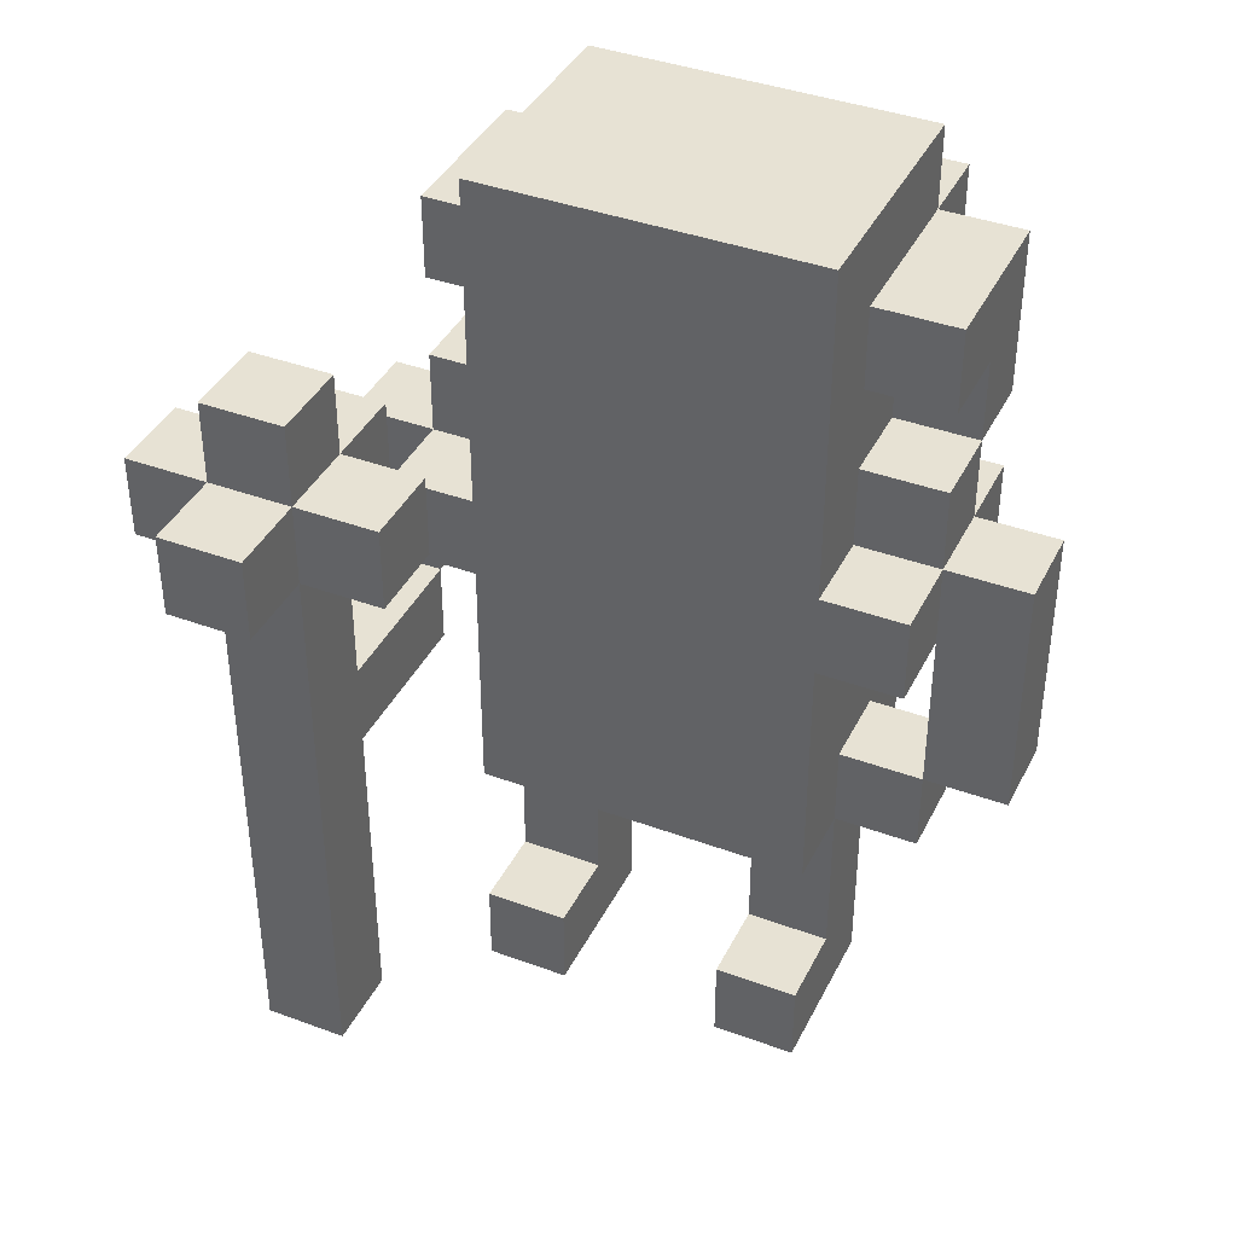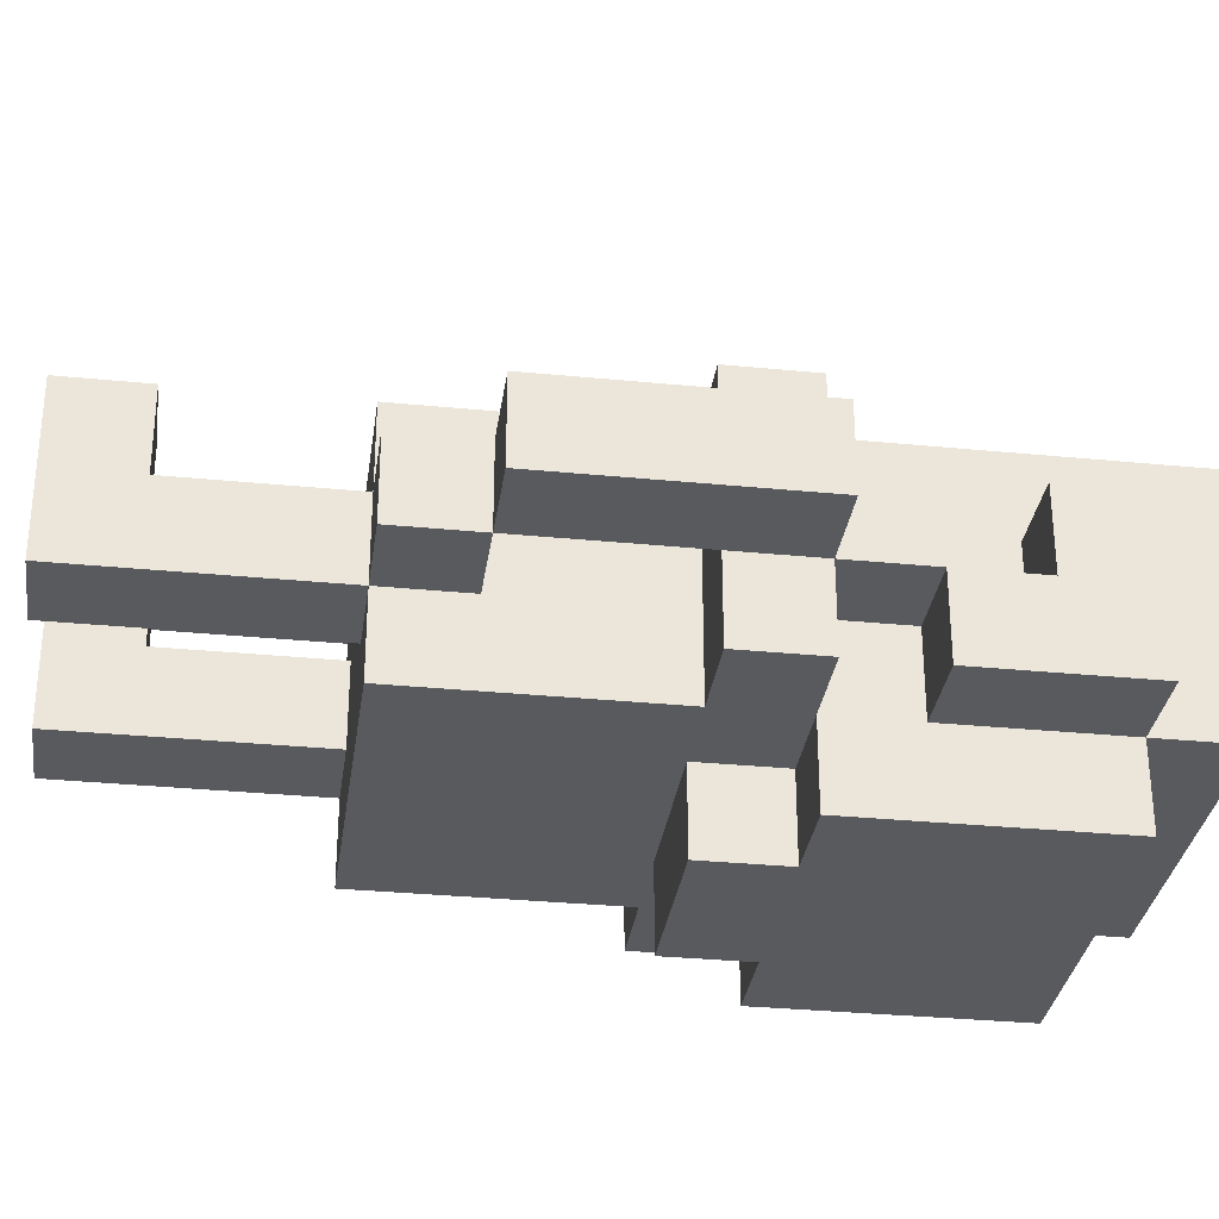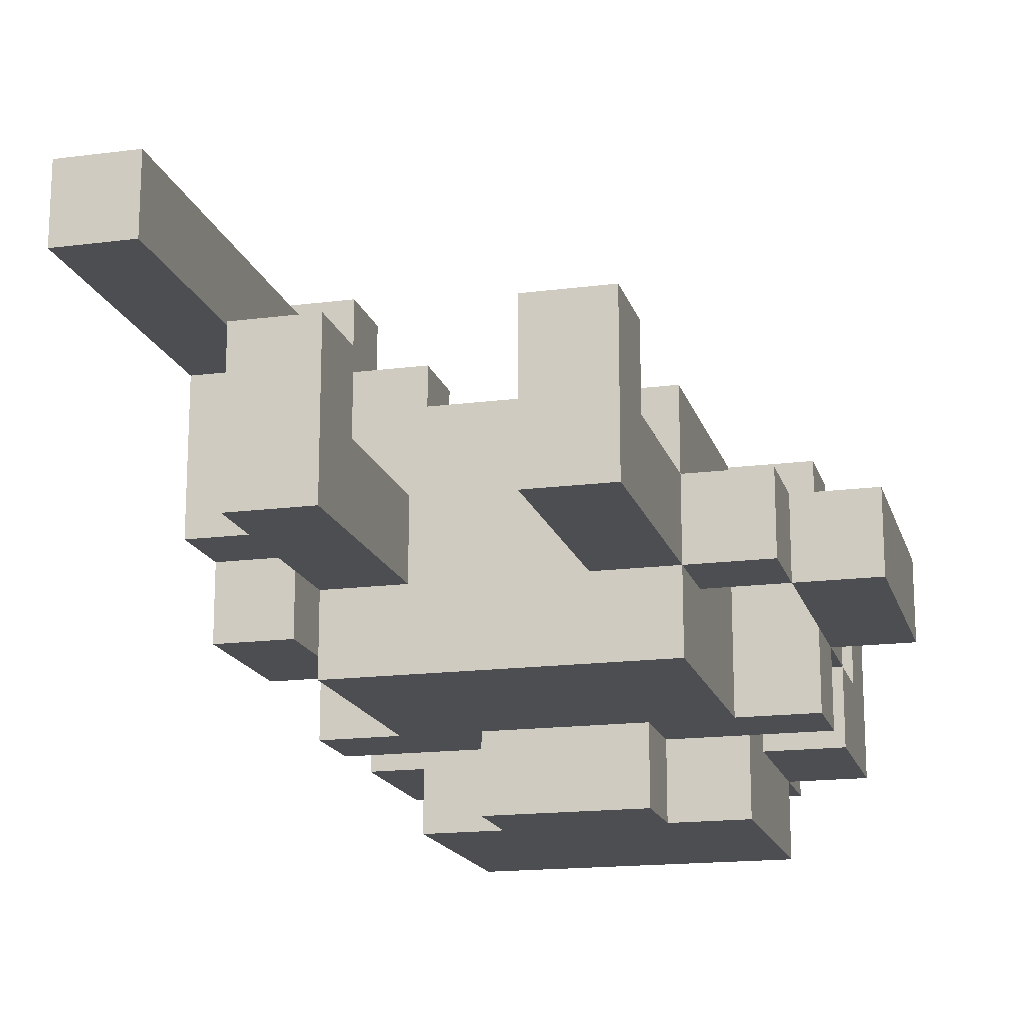
<metadata>
{"format":"obj","ext":"obj","renderer":"f3d","projection":"perspective","resolution":1024,"background":"white","views":[{"elev":39.8,"azim":24.6,"up":"+Y"},{"elev":-31.8,"azim":82.1,"up":"+Z"},{"elev":-16.8,"azim":14.7,"up":"+Z"}]}
</metadata>
<code>
o
v -0.5 0.7 0.4
v -0.5 0.7 0.3
v -0.5 0.8 0.4
v -0.5 0.8 0.3
v -0.4 0 0.4
v -0.4 0 0.3
v -0.4 0.4 0.3
v -0.4 0.4 0.2
v -0.4 0.4 0.1
v -0.4 0.5 0.3
v -0.4 0.5 0.2
v -0.4 0.5 0.1
v -0.4 0.5 0
v -0.4 0.6 0.1
v -0.4 0.6 0
v -0.4 0.7 0.5
v -0.4 0.7 0.4
v -0.4 0.7 0.3
v -0.4 0.7 0.2
v -0.4 0.7 0.1
v -0.4 0.7 0
v -0.4 0.8 0.5
v -0.4 0.8 0.4
v -0.4 0.8 0.3
v -0.4 0.8 0.2
v -0.4 0.9 0.4
v -0.4 0.9 0.3
v -0.3 0.6 0.2
v -0.3 0.6 0.1
v -0.3 0.6 0
v -0.3 0.6 -0.1
v -0.3 0.7 0.2
v -0.3 0.7 0.1
v -0.3 0.7 0
v -0.3 0.7 -0.1
v -0.3 0.8 0.1
v -0.3 0.8 0
v -0.3 0.8 -0.1
v -0.3 0.9 0.1
v -0.3 0.9 0
v -0.3 1 0.1
v -0.3 1 -0.1
v -0.2 0 0.2
v -0.2 0 0
v -0.2 0.1 0.2
v -0.2 0.1 0.1
v -0.2 0.1 0
v -0.2 0.3 0.2
v -0.2 0.3 0.1
v -0.2 0.3 0
v -0.2 0.3 -0.1
v -0.2 0.4 0.2
v -0.2 0.4 -0.1
v -0.2 0.6 0.2
v -0.2 0.6 0.1
v -0.2 0.6 -0.1
v -0.2 0.7 0.2
v -0.2 0.7 0.1
v -0.2 0.7 0
v -0.2 0.7 -0.1
v -0.2 0.7 -0.2
v -0.2 0.8 0.2
v -0.2 0.8 0.1
v -0.2 0.8 0
v -0.2 0.8 -0.1
v -0.2 0.9 0.2
v -0.2 0.9 0.1
v -0.2 0.9 0
v -0.2 1 0.2
v -0.2 1 0.1
v -0.2 1 -0.1
v -0.2 1 -0.2
v -0.2 1.1 0.2
v -0.2 1.1 -0.1
v -0.1 0.6 -0.1
v -0.1 0.6 -0.2
v -0.1 0.7 -0.1
v -0.1 0.7 -0.2
v 0.1 0 0.2
v 0.1 0 0
v 0.1 0.1 0.2
v 0.1 0.1 0.1
v 0.1 0.1 0
v 0.1 0.3 0.1
v 0.1 0.3 0
v 0.3 0.4 0.1
v 0.3 0.4 0
v 0.3 0.6 0.1
v 0.3 0.6 0
v -0.3 0 0.4
v -0.3 0 0.3
v -0.3 0.4 0.3
v -0.3 0.4 0.2
v -0.3 0.4 0.1
v -0.3 0.5 0.3
v -0.3 0.5 0.2
v -0.3 0.5 0.1
v -0.3 0.5 0
v -0.3 0.6 0.1
v -0.3 0.6 0
v -0.3 0.7 0.5
v -0.3 0.7 0.4
v -0.3 0.7 0.3
v -0.3 0.7 0.2
v -0.3 0.8 0.5
v -0.3 0.8 0.4
v -0.3 0.8 0.3
v -0.3 0.8 0.2
v -0.3 0.9 0.4
v -0.3 0.9 0.3
v -0.2 0.7 0.4
v -0.2 0.7 0.3
v -0.2 0.8 0.4
v -0.2 0.8 0.3
v -0.1 0 0.2
v -0.1 0 0
v -0.1 0.1 0.2
v -0.1 0.1 0.1
v -0.1 0.1 0
v -0.1 0.3 0.1
v -0.1 0.3 0
v 0.1 0.6 -0.1
v 0.1 0.6 -0.2
v 0.1 0.7 -0.1
v 0.1 0.7 -0.2
v 0.2 0 0.2
v 0.2 0 0
v 0.2 0.1 0.2
v 0.2 0.1 0.1
v 0.2 0.1 0
v 0.2 0.3 0.2
v 0.2 0.3 0.1
v 0.2 0.3 0
v 0.2 0.3 -0.1
v 0.2 0.4 0.2
v 0.2 0.4 0.1
v 0.2 0.4 0
v 0.2 0.4 -0.1
v 0.2 0.6 0.2
v 0.2 0.6 0.1
v 0.2 0.6 -0.1
v 0.2 0.7 0.2
v 0.2 0.7 0.1
v 0.2 0.7 0
v 0.2 0.7 -0.1
v 0.2 0.7 -0.2
v 0.2 0.8 0.2
v 0.2 0.8 0.1
v 0.2 0.8 0
v 0.2 0.8 -0.1
v 0.2 0.9 0.2
v 0.2 0.9 0.1
v 0.2 0.9 0
v 0.2 1 0.2
v 0.2 1 0.1
v 0.2 1 -0.1
v 0.2 1 -0.2
v 0.2 1.1 0.2
v 0.2 1.1 -0.1
v 0.3 0.3 0.1
v 0.3 0.3 0
v 0.3 0.4 0.1
v 0.3 0.4 0
v 0.3 0.6 0.2
v 0.3 0.6 0.1
v 0.3 0.6 0
v 0.3 0.6 -0.1
v 0.3 0.7 0.2
v 0.3 0.7 0.1
v 0.3 0.7 0
v 0.3 0.7 -0.1
v 0.3 0.8 0.1
v 0.3 0.8 0
v 0.3 0.8 -0.1
v 0.3 0.9 0.1
v 0.3 0.9 0
v 0.3 1 0.1
v 0.3 1 -0.1
v 0.4 0.4 0.1
v 0.4 0.4 0
v 0.4 0.6 0.1
v 0.4 0.6 0
v 0.4 0.7 0.1
v 0.4 0.7 0
v -0.4 0.7 0.5
v -0.4 0.8 0.5
v -0.3 0.7 0.5
v -0.3 0.8 0.5
v -0.5 0.7 0.4
v -0.5 0.8 0.4
v -0.4 0 0.4
v -0.4 0.7 0.4
v -0.4 0.8 0.4
v -0.4 0.9 0.4
v -0.3 0 0.4
v -0.3 0.7 0.4
v -0.3 0.8 0.4
v -0.3 0.9 0.4
v -0.2 0.7 0.4
v -0.2 0.8 0.4
v -0.3 0.6 0.2
v -0.3 0.7 0.2
v -0.2 0 0.2
v -0.2 0.1 0.2
v -0.2 0.3 0.2
v -0.2 0.4 0.2
v -0.2 0.6 0.2
v -0.2 0.7 0.2
v -0.2 0.8 0.2
v -0.2 0.9 0.2
v -0.2 1 0.2
v -0.2 1.1 0.2
v -0.1 0 0.2
v -0.1 0.1 0.2
v -0.1 0.4 0.2
v -0.1 0.5 0.2
v -0.1 0.6 0.2
v -0.1 0.7 0.2
v -0.1 0.8 0.2
v -0.1 0.9 0.2
v 0 0.4 0.2
v 0 0.5 0.2
v 0 0.6 0.2
v 0.1 0 0.2
v 0.1 0.1 0.2
v 0.1 0.4 0.2
v 0.1 0.5 0.2
v 0.1 0.6 0.2
v 0.1 0.7 0.2
v 0.1 0.8 0.2
v 0.1 0.9 0.2
v 0.2 0 0.2
v 0.2 0.1 0.2
v 0.2 0.3 0.2
v 0.2 0.4 0.2
v 0.2 0.6 0.2
v 0.2 0.7 0.2
v 0.2 0.8 0.2
v 0.2 0.9 0.2
v 0.2 1 0.2
v 0.2 1.1 0.2
v 0.3 0.6 0.2
v 0.3 0.7 0.2
v -0.4 0.5 0.1
v -0.4 0.6 0.1
v -0.4 0.7 0.1
v -0.3 0.5 0.1
v -0.3 0.6 0.1
v -0.3 0.7 0.1
v -0.3 0.8 0.1
v -0.3 0.9 0.1
v -0.3 1 0.1
v -0.2 0.1 0.1
v -0.2 0.3 0.1
v -0.2 0.7 0.1
v -0.2 0.8 0.1
v -0.2 0.9 0.1
v -0.2 1 0.1
v -0.1 0.1 0.1
v -0.1 0.3 0.1
v 0.1 0.1 0.1
v 0.1 0.3 0.1
v 0.2 0.1 0.1
v 0.2 0.3 0.1
v 0.2 0.4 0.1
v 0.2 0.7 0.1
v 0.2 0.8 0.1
v 0.2 0.9 0.1
v 0.2 1 0.1
v 0.3 0.3 0.1
v 0.3 0.4 0.1
v 0.3 0.6 0.1
v 0.3 0.7 0.1
v 0.3 0.8 0.1
v 0.3 0.9 0.1
v 0.3 1 0.1
v 0.4 0.4 0.1
v 0.4 0.6 0.1
v 0.4 0.7 0.1
v -0.3 0.8 0
v -0.3 0.9 0
v -0.2 0.8 0
v -0.2 0.9 0
v 0.2 0.8 0
v 0.2 0.9 0
v 0.3 0.8 0
v 0.3 0.9 0
v -0.5 0.7 0.3
v -0.5 0.8 0.3
v -0.4 0 0.3
v -0.4 0.4 0.3
v -0.4 0.5 0.3
v -0.4 0.7 0.3
v -0.4 0.8 0.3
v -0.4 0.9 0.3
v -0.3 0 0.3
v -0.3 0.4 0.3
v -0.3 0.5 0.3
v -0.3 0.7 0.3
v -0.3 0.8 0.3
v -0.3 0.9 0.3
v -0.2 0.7 0.3
v -0.2 0.8 0.3
v -0.4 0.7 0.2
v -0.4 0.8 0.2
v -0.3 0.7 0.2
v -0.3 0.8 0.2
v -0.4 0.4 0.1
v -0.4 0.5 0.1
v -0.3 0.4 0.1
v -0.3 0.5 0.1
v -0.4 0.5 0
v -0.4 0.6 0
v -0.4 0.7 0
v -0.3 0.5 0
v -0.3 0.6 0
v -0.3 0.7 0
v -0.3 0.8 0
v -0.2 0 0
v -0.2 0.1 0
v -0.2 0.3 0
v -0.2 0.7 0
v -0.2 0.8 0
v -0.1 0 0
v -0.1 0.1 0
v -0.1 0.3 0
v 0.1 0 0
v 0.1 0.1 0
v 0.1 0.3 0
v 0.2 0 0
v 0.2 0.1 0
v 0.2 0.3 0
v 0.2 0.4 0
v 0.2 0.7 0
v 0.2 0.8 0
v 0.3 0.3 0
v 0.3 0.4 0
v 0.3 0.6 0
v 0.3 0.7 0
v 0.3 0.8 0
v 0.4 0.4 0
v 0.4 0.6 0
v 0.4 0.7 0
v -0.3 0.6 -0.1
v -0.3 0.7 -0.1
v -0.3 0.8 -0.1
v -0.3 1 -0.1
v -0.2 0.3 -0.1
v -0.2 0.4 -0.1
v -0.2 0.6 -0.1
v -0.2 0.7 -0.1
v -0.2 0.8 -0.1
v -0.2 1 -0.1
v -0.2 1.1 -0.1
v -0.1 0.4 -0.1
v -0.1 0.6 -0.1
v -0.1 0.7 -0.1
v 0.1 0.4 -0.1
v 0.1 0.6 -0.1
v 0.1 0.7 -0.1
v 0.2 0.3 -0.1
v 0.2 0.4 -0.1
v 0.2 0.6 -0.1
v 0.2 0.7 -0.1
v 0.2 0.8 -0.1
v 0.2 1 -0.1
v 0.2 1.1 -0.1
v 0.3 0.6 -0.1
v 0.3 0.7 -0.1
v 0.3 0.8 -0.1
v 0.3 1 -0.1
v -0.2 0.7 -0.2
v -0.2 1 -0.2
v -0.1 0.6 -0.2
v -0.1 0.7 -0.2
v 0.1 0.6 -0.2
v 0.1 0.7 -0.2
v 0.2 0.7 -0.2
v 0.2 1 -0.2
v -0.4 0 0.4
v -0.3 0 0.4
v -0.4 0 0.3
v -0.3 0 0.3
v -0.2 0 0.2
v -0.1 0 0.2
v 0.1 0 0.2
v 0.2 0 0.2
v -0.2 0 0
v -0.1 0 0
v 0.1 0 0
v 0.2 0 0
v -0.2 0.3 0.2
v 0.2 0.3 0.2
v -0.2 0.3 0.1
v -0.1 0.3 0.1
v 0.1 0.3 0.1
v 0.2 0.3 0.1
v 0.3 0.3 0.1
v -0.2 0.3 0
v -0.1 0.3 0
v 0.1 0.3 0
v 0.2 0.3 0
v 0.3 0.3 0
v -0.2 0.3 -0.1
v 0.2 0.3 -0.1
v -0.4 0.4 0.3
v -0.3 0.4 0.3
v -0.4 0.4 0.2
v -0.3 0.4 0.2
v -0.4 0.4 0.1
v -0.3 0.4 0.1
v 0.3 0.4 0.1
v 0.4 0.4 0.1
v 0.3 0.4 0
v 0.4 0.4 0
v -0.4 0.5 0.1
v -0.3 0.5 0.1
v -0.4 0.5 0
v -0.3 0.5 0
v -0.3 0.6 0.2
v -0.2 0.6 0.2
v 0.2 0.6 0.2
v 0.3 0.6 0.2
v -0.3 0.6 0.1
v -0.2 0.6 0.1
v 0.2 0.6 0.1
v 0.3 0.6 0.1
v -0.3 0.6 0
v 0.3 0.6 0
v -0.3 0.6 -0.1
v -0.2 0.6 -0.1
v -0.1 0.6 -0.1
v 0.1 0.6 -0.1
v 0.2 0.6 -0.1
v 0.3 0.6 -0.1
v -0.1 0.6 -0.2
v 0.1 0.6 -0.2
v -0.4 0.7 0.5
v -0.3 0.7 0.5
v -0.5 0.7 0.4
v -0.4 0.7 0.4
v -0.3 0.7 0.4
v -0.2 0.7 0.4
v -0.5 0.7 0.3
v -0.4 0.7 0.3
v -0.3 0.7 0.3
v -0.2 0.7 0.3
v -0.4 0.7 0.2
v -0.3 0.7 0.2
v -0.2 0.7 -0.1
v -0.1 0.7 -0.1
v 0.1 0.7 -0.1
v 0.2 0.7 -0.1
v -0.2 0.7 -0.2
v -0.1 0.7 -0.2
v 0.1 0.7 -0.2
v 0.2 0.7 -0.2
v -0.3 0.8 0
v -0.2 0.8 0
v 0.2 0.8 0
v 0.3 0.8 0
v -0.3 0.8 -0.1
v -0.2 0.8 -0.1
v 0.2 0.8 -0.1
v 0.3 0.8 -0.1
v -0.3 0.9 0.1
v -0.2 0.9 0.1
v 0.2 0.9 0.1
v 0.3 0.9 0.1
v -0.3 0.9 0
v -0.2 0.9 0
v 0.2 0.9 0
v 0.3 0.9 0
v -0.2 0.1 0.2
v -0.1 0.1 0.2
v 0.1 0.1 0.2
v 0.2 0.1 0.2
v -0.2 0.1 0.1
v -0.1 0.1 0.1
v 0.1 0.1 0.1
v 0.2 0.1 0.1
v 0.2 0.4 0.1
v 0.3 0.4 0.1
v 0.2 0.4 0
v 0.3 0.4 0
v -0.4 0.5 0.3
v -0.3 0.5 0.3
v -0.4 0.5 0.2
v -0.3 0.5 0.2
v -0.4 0.5 0.1
v -0.3 0.5 0.1
v -0.3 0.7 0.2
v -0.2 0.7 0.2
v 0.2 0.7 0.2
v 0.3 0.7 0.2
v -0.4 0.7 0.1
v -0.3 0.7 0.1
v -0.2 0.7 0.1
v 0.2 0.7 0.1
v 0.3 0.7 0.1
v 0.4 0.7 0.1
v -0.4 0.7 0
v -0.3 0.7 0
v -0.2 0.7 0
v 0.2 0.7 0
v 0.3 0.7 0
v 0.4 0.7 0
v -0.3 0.7 -0.1
v -0.2 0.7 -0.1
v 0.2 0.7 -0.1
v 0.3 0.7 -0.1
v -0.4 0.8 0.5
v -0.3 0.8 0.5
v -0.5 0.8 0.4
v -0.4 0.8 0.4
v -0.3 0.8 0.4
v -0.2 0.8 0.4
v -0.5 0.8 0.3
v -0.4 0.8 0.3
v -0.3 0.8 0.3
v -0.2 0.8 0.3
v -0.4 0.8 0.2
v -0.3 0.8 0.2
v -0.3 0.8 0.1
v -0.2 0.8 0.1
v 0.2 0.8 0.1
v 0.3 0.8 0.1
v -0.3 0.8 0
v -0.2 0.8 0
v 0.2 0.8 0
v 0.3 0.8 0
v -0.4 0.9 0.4
v -0.3 0.9 0.4
v -0.4 0.9 0.3
v -0.3 0.9 0.3
v -0.3 1 0.1
v -0.2 1 0.1
v 0.2 1 0.1
v 0.3 1 0.1
v -0.3 1 -0.1
v -0.2 1 -0.1
v 0.2 1 -0.1
v 0.3 1 -0.1
v -0.2 1 -0.2
v 0.2 1 -0.2
v -0.2 1.1 0.2
v 0.2 1.1 0.2
v -0.2 1.1 -0.1
v 0.2 1.1 -0.1
f 3 2 1
f 4 2 3
f 7 6 5
f 10 7 5
f 10 8 7
f 11 9 8
f 11 8 10
f 12 9 11
f 14 13 12
f 15 13 14
f 17 10 5
f 18 10 17
f 20 15 14
f 21 15 20
f 22 17 16
f 23 17 22
f 24 19 18
f 25 19 24
f 26 24 23
f 27 24 26
f 32 29 28
f 33 29 32
f 34 31 30
f 35 31 34
f 36 34 33
f 37 34 36
f 40 38 37
f 41 40 39
f 42 38 40
f 42 40 41
f 45 44 43
f 46 44 45
f 47 44 46
f 49 47 46
f 50 47 49
f 52 50 49
f 52 51 50
f 52 49 48
f 53 51 52
f 54 53 52
f 55 53 54
f 56 53 55
f 62 58 57
f 63 58 62
f 64 60 59
f 65 61 60
f 65 60 64
f 66 63 62
f 67 64 63
f 67 63 66
f 68 64 67
f 69 67 66
f 70 67 69
f 71 61 65
f 72 61 71
f 73 70 69
f 73 71 70
f 74 71 73
f 77 76 75
f 78 76 77
f 81 80 79
f 82 80 81
f 83 80 82
f 84 83 82
f 85 83 84
f 88 87 86
f 89 87 88
f 90 91 92
f 90 92 95
f 92 93 95
f 93 94 96
f 95 93 96
f 96 94 97
f 97 98 99
f 99 98 100
f 90 95 102
f 102 95 103
f 101 102 105
f 105 102 106
f 103 104 107
f 107 104 108
f 106 107 109
f 109 107 110
f 111 112 113
f 113 112 114
f 115 116 117
f 117 116 118
f 118 116 119
f 118 119 120
f 120 119 121
f 122 123 124
f 124 123 125
f 126 127 128
f 128 127 129
f 129 127 130
f 129 130 132
f 132 130 133
f 131 132 135
f 135 132 136
f 133 134 137
f 137 134 138
f 135 136 139
f 136 137 139
f 137 138 139
f 139 138 140
f 140 138 141
f 142 143 147
f 147 143 148
f 144 145 149
f 145 146 150
f 149 145 150
f 147 148 151
f 148 149 152
f 151 148 152
f 152 149 153
f 151 152 154
f 154 152 155
f 150 146 156
f 156 146 157
f 154 155 158
f 155 156 158
f 158 156 159
f 160 161 162
f 162 161 163
f 164 165 168
f 168 165 169
f 166 167 170
f 170 167 171
f 169 170 172
f 172 170 173
f 173 174 176
f 175 176 177
f 176 174 178
f 177 176 178
f 179 180 181
f 181 180 182
f 181 182 183
f 183 182 184
f 187 186 185
f 188 186 187
f 192 190 189
f 193 190 192
f 195 192 191
f 196 192 195
f 197 194 193
f 198 194 197
f 199 197 196
f 200 197 199
f 207 202 201
f 208 202 207
f 213 204 203
f 214 204 213
f 215 206 205
f 215 207 206
f 216 207 215
f 217 208 207
f 217 207 216
f 218 209 208
f 218 208 217
f 219 210 209
f 219 209 218
f 220 211 210
f 220 210 219
f 221 216 215
f 221 215 205
f 222 217 216
f 222 216 221
f 223 218 217
f 223 217 222
f 226 221 205
f 226 222 221
f 227 223 222
f 227 222 226
f 228 218 223
f 228 223 227
f 229 219 218
f 229 218 228
f 230 220 219
f 230 219 229
f 231 211 220
f 231 220 230
f 232 225 224
f 233 225 232
f 234 226 205
f 235 227 226
f 235 226 234
f 235 228 227
f 236 229 228
f 236 228 235
f 237 230 229
f 237 229 236
f 238 231 230
f 238 230 237
f 239 211 231
f 239 231 238
f 240 212 211
f 240 211 239
f 241 212 240
f 242 237 236
f 243 237 242
f 247 245 244
f 248 246 245
f 248 245 247
f 249 246 248
f 255 250 249
f 256 250 255
f 257 252 251
f 258 252 257
f 259 254 253
f 260 254 259
f 263 262 261
f 264 262 263
f 270 265 264
f 271 265 270
f 273 267 266
f 274 267 273
f 275 269 268
f 276 269 275
f 277 272 271
f 278 273 272
f 278 272 277
f 279 273 278
f 282 281 280
f 283 281 282
f 286 285 284
f 287 285 286
f 288 289 293
f 293 289 294
f 290 291 296
f 296 291 297
f 292 293 298
f 298 293 299
f 294 295 300
f 300 295 301
f 299 300 302
f 302 300 303
f 304 305 306
f 306 305 307
f 308 309 310
f 310 309 311
f 312 313 315
f 313 314 316
f 315 313 316
f 316 314 317
f 317 318 322
f 322 318 323
f 319 320 324
f 320 321 325
f 324 320 325
f 325 321 326
f 327 328 330
f 328 329 331
f 330 328 331
f 331 329 332
f 332 333 336
f 336 333 337
f 334 335 339
f 339 335 340
f 337 338 341
f 338 339 342
f 341 338 342
f 342 339 343
f 344 345 350
f 350 345 351
f 346 347 352
f 352 347 353
f 348 349 355
f 349 350 355
f 350 351 356
f 355 350 356
f 356 351 357
f 348 355 358
f 355 356 358
f 358 356 359
f 348 358 361
f 358 359 362
f 361 358 362
f 359 360 363
f 362 359 363
f 363 360 364
f 353 354 366
f 366 354 367
f 363 364 368
f 368 364 369
f 365 366 370
f 370 366 371
f 372 373 375
f 374 375 376
f 375 373 377
f 376 375 377
f 377 373 378
f 378 373 379
f 382 381 380
f 383 381 382
f 388 385 384
f 389 385 388
f 390 387 386
f 391 387 390
f 394 393 392
f 395 393 394
f 396 393 395
f 397 393 396
f 400 396 395
f 401 396 400
f 402 398 397
f 403 398 402
f 404 401 400
f 404 400 399
f 404 402 401
f 405 402 404
f 408 407 406
f 409 407 408
f 410 409 408
f 411 409 410
f 414 413 412
f 415 413 414
f 418 417 416
f 419 417 418
f 424 421 420
f 425 421 424
f 426 423 422
f 427 423 426
f 428 425 424
f 429 427 426
f 430 425 428
f 431 425 430
f 434 429 426
f 435 429 434
f 436 433 432
f 437 433 436
f 441 439 438
f 442 439 441
f 444 441 440
f 445 441 444
f 446 443 442
f 447 443 446
f 448 446 445
f 449 446 448
f 454 451 450
f 455 451 454
f 456 453 452
f 457 453 456
f 462 459 458
f 463 459 462
f 464 461 460
f 465 461 464
f 470 467 466
f 471 467 470
f 472 469 468
f 473 469 472
f 474 475 478
f 478 475 479
f 476 477 480
f 480 477 481
f 482 483 484
f 484 483 485
f 486 487 488
f 488 487 489
f 488 489 490
f 490 489 491
f 492 493 497
f 497 493 498
f 494 495 499
f 499 495 500
f 496 497 502
f 502 497 503
f 500 501 506
f 506 501 507
f 503 504 508
f 508 504 509
f 505 506 510
f 510 506 511
f 512 513 515
f 515 513 516
f 514 515 518
f 518 515 519
f 516 517 520
f 520 517 521
f 519 520 522
f 522 520 523
f 524 525 528
f 528 525 529
f 526 527 530
f 530 527 531
f 532 533 534
f 534 533 535
f 536 537 540
f 540 537 541
f 538 539 542
f 542 539 543
f 541 542 544
f 544 542 545
f 546 547 548
f 548 547 549

</code>
